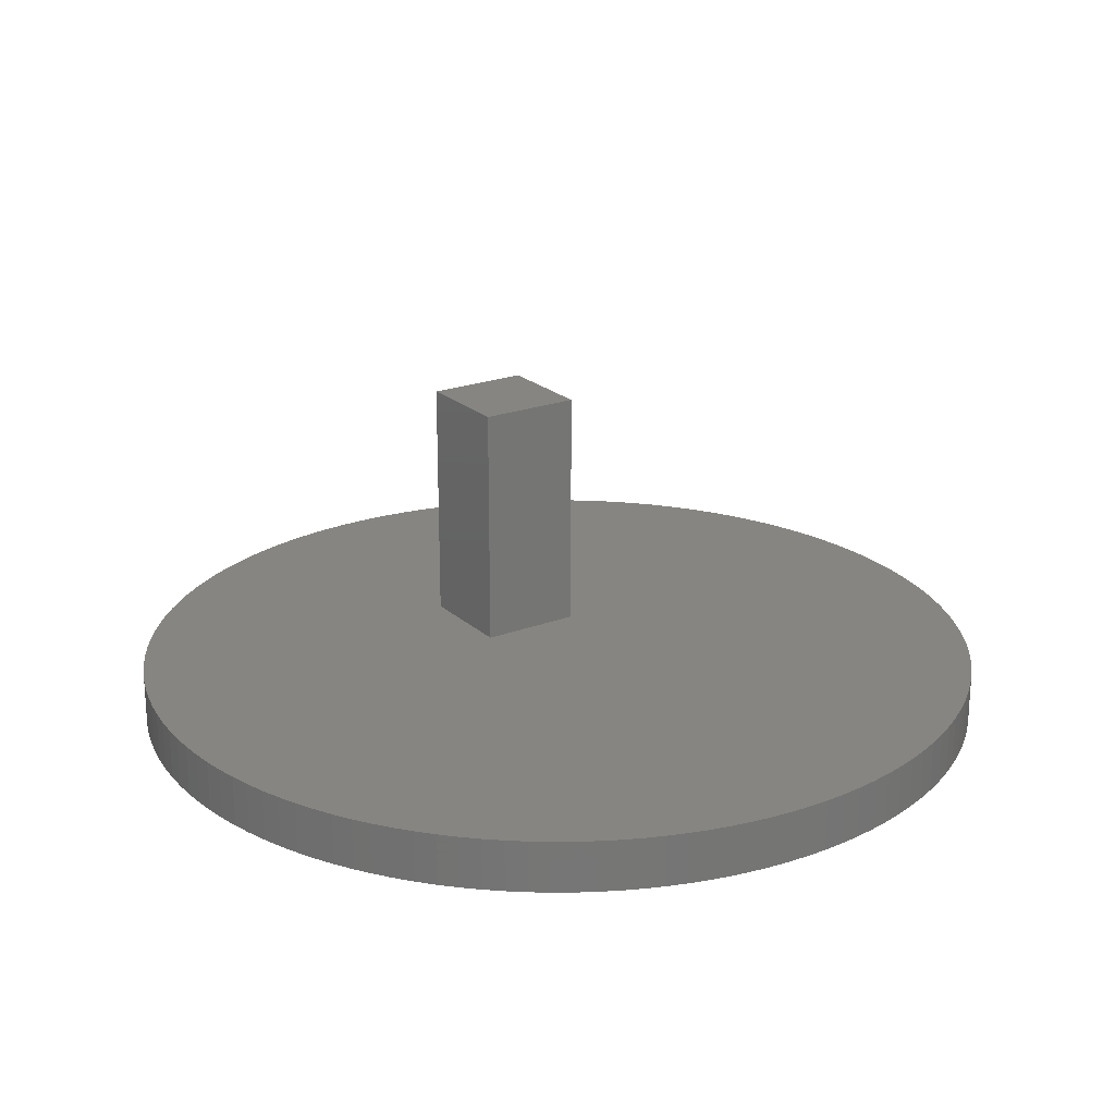
<metadata>
{"format":"stl","ext":"stl","renderer":"f3d","projection":"perspective","resolution":1024,"background":"white","views":[{"elev":21.9,"azim":-123.6,"up":"+Z"}]}
</metadata>
<code>
# stl→obj: 462 verts, 940 faces
v 15 -5 5
v 15 -5 29
v 6.724 -5 5
v 5 -5 29
v 5 -5 5
v 5 3.276 5
v 5 5 29
v 5 5 5
v 15 5 5
v 15 5 29
v 15 -3.276 5
v 13.28 5 5
v 14.44 -5 5
v 14.2 5 5
v 13.36 -5 5
v 13.36 5 5
v 12.29 5 5
v 12.53 -5 5
v 11.44 -5 5
v 11.44 5 5
v 10.35 5 5
v 10.59 -5 5
v 9.486 -5 5
v 9.486 5 5
v 8.385 5 5
v 8.625 -5 5
v 7.514 -5 5
v 7.514 5 5
v 6.402 5 5
v 6.642 -5 5
v 5.524 -5 5
v 5.524 5 5
v 41.95 2.014 5
v 41.95 -2.014 5
v 42 0 5
v 41.81 4.023 5
v 41.81 -4.023 5
v 41.57 6.023 5
v 41.57 -6.023 5
v 41.23 8.008 5
v 41.23 -8.008 5
v 40.8 9.976 5
v 40.8 -9.976 5
v 40.27 11.92 5
v 40.27 -11.92 5
v 39.65 13.84 5
v 39.65 -13.84 5
v 38.95 15.72 5
v 38.95 -15.72 5
v 38.15 17.57 5
v 38.15 -17.57 5
v 37.26 19.38 5
v 37.26 -19.38 5
v 36.29 21.15 5
v 36.29 -21.15 5
v 35.23 22.86 5
v 35.23 -22.86 5
v 34.1 24.52 5
v 34.1 -24.52 5
v 32.88 -26.13 5
v 32.88 26.13 5
v 31.59 27.68 5
v 31.59 -27.68 5
v 30.23 -29.16 5
v 30.23 29.16 5
v 28.8 30.58 5
v 28.8 -30.58 5
v 27.3 31.92 5
v 27.3 -31.92 5
v 25.73 33.19 5
v 25.73 -33.19 5
v 24.11 34.39 5
v 24.11 -34.39 5
v 22.44 -35.5 5
v 22.44 35.5 5
v 20.71 36.54 5
v 20.71 -36.54 5
v 18.93 37.49 5
v 18.93 -37.49 5
v 17.11 38.36 5
v 17.11 -38.36 5
v 15.25 -39.13 5
v 15.25 39.13 5
v 15 -28.5 5
v 15 39.22 5
v 15 -39.22 5
v 13.36 -39.82 5
v 11.44 -40.41 5
v 9.486 -40.91 5
v 7.514 -41.32 5
v 5.524 -41.64 5
v 4.645 -5 5
v 3.521 -5 5
v 3.521 -41.85 5
v 2.397 -5 5
v 1.511 -41.97 5
v 1.511 -5 5
v 0.6237 -5 5
v -0.5036 -5 5
v -0.5036 -42 5
v -1.391 -5 5
v -2.517 -5 5
v -2.517 -41.92 5
v -3.402 -5 5
v -4.524 -5 5
v -4.524 -41.76 5
v -5.645 -5 5
v -6.521 -41.49 5
v -6.521 -5 5
v -7.396 -5 5
v -8.502 -5 5
v -8.502 -41.13 5
v -9.369 -5 5
v -10.46 -5 5
v -10.46 -40.68 5
v -11.32 -5 5
v -12.4 -5 5
v -12.4 -40.13 5
v -13.25 -5 5
v -14.31 -5 5
v -14.31 -39.49 5
v -15.14 -5 5
v -16.19 -5 5
v -16.19 -38.75 5
v -17.24 -5 5
v -18.03 -37.93 5
v -18.03 -5 5
v -18.82 -5 5
v -19.83 -5 5
v -19.83 -37.03 5
v -20.59 -5 5
v -21.58 -5 5
v -21.58 -36.03 5
v -22.32 -5 5
v -23.28 -5 5
v -23.28 -34.96 5
v -24 -5 5
v -24.93 -5 5
v -24.93 -33.8 5
v -25.86 -5 5
v -26.52 -32.57 5
v -26.52 -5 5
v -27.42 -5 5
v -28.05 -31.26 5
v -28.05 -5 5
v -28.68 -5 5
v -29.52 -5 5
v -29.52 -29.88 5
v -30.12 -5 5
v -30.92 -5 5
v -30.92 -28.43 5
v -31.48 -5 5
v -32.25 -5 5
v -32.25 -26.91 5
v -32.77 -5 5
v -33.5 -5 5
v -33.5 -25.33 5
v -33.99 -5 5
v -34.67 -5 5
v -34.67 -23.7 5
v -35.12 -5 5
v -35.77 -5 5
v -35.77 -22.01 5
v -36.18 -5 5
v -36.79 -5 5
v -36.79 -20.27 5
v -37.15 -5 5
v -37.71 -5 5
v -37.71 -18.48 5
v -38.04 -5 5
v -38.56 -5 5
v -38.56 -16.65 5
v -38.84 -5 5
v -39.31 -5 5
v -39.31 -14.78 5
v -39.55 -5 5
v -39.98 -5 5
v -39.98 -12.88 5
v -40.16 -5 5
v -40.55 -5 5
v -40.55 -10.95 5
v -40.69 -5 5
v -41.03 -5 5
v -41.03 -8.995 5
v -41.12 -5 5
v -41.41 -5 5
v -41.41 -7.018 5
v -41.46 -5 5
v -41.7 -5 5
v -41.7 -5.024 5
v 5 41.69 5
v 3.521 41.85 5
v 1.511 41.97 5
v -0.5036 42 5
v -2.517 41.92 5
v -4.524 41.76 5
v -6.521 41.49 5
v -8.502 41.13 5
v -10.46 40.68 5
v -12.4 40.13 5
v -14.31 39.49 5
v -16.19 38.75 5
v -18.03 37.93 5
v -19.83 37.03 5
v -21.58 36.03 5
v -23.28 34.96 5
v -24.93 33.8 5
v -26.52 32.57 5
v -28.05 31.26 5
v -29.52 29.88 5
v -30.92 28.43 5
v -32.25 26.91 5
v -33.5 25.33 5
v -34.67 23.7 5
v -35.77 22.01 5
v -36.79 20.27 5
v -37.71 18.48 5
v -38.56 16.65 5
v -39.31 14.78 5
v -39.98 12.88 5
v -40.55 10.95 5
v -41.03 8.995 5
v -41.41 7.018 5
v -41.7 5.024 5
v -41.89 3.019 5
v -41.89 -3.019 5
v -41.99 1.007 5
v -41.99 -1.007 5
v 13.36 39.82 5
v 11.44 40.41 5
v 9.486 40.91 5
v 7.514 41.32 5
v 5.524 41.64 5
v 42 0 0
v 41.95 -2.014 0
v 41.95 2.014 0
v 41.81 4.023 0
v 41.81 -4.023 0
v 41.57 6.023 0
v 41.57 -6.023 0
v 41.23 8.008 0
v 41.23 -8.008 0
v 40.8 9.976 0
v 40.8 -9.976 0
v 40.27 11.92 0
v 40.27 -11.92 0
v 39.65 13.84 0
v 39.65 -13.84 0
v 38.95 15.72 0
v 38.95 -15.72 0
v 38.15 17.57 0
v 38.15 -17.57 0
v 37.26 19.38 0
v 37.26 -19.38 0
v 36.29 21.15 0
v 36.29 -21.15 0
v 35.23 22.86 0
v 35.23 -22.86 0
v 34.1 24.52 0
v 34.1 -24.52 0
v 32.88 -26.13 0
v 32.88 26.13 0
v 31.59 27.68 0
v 31.59 -27.68 0
v 30.23 -29.16 0
v 30.23 29.16 0
v 28.8 30.58 0
v 28.8 -30.58 0
v 27.3 31.92 0
v 27.3 -31.92 0
v 25.73 33.19 0
v 25.73 -33.19 0
v 24.11 34.39 0
v 24.11 -34.39 0
v 22.44 -35.5 0
v 22.44 35.5 0
v 20.71 36.54 0
v 20.71 -36.54 0
v 18.93 37.49 0
v 18.93 -37.49 0
v 17.11 38.36 0
v 17.11 -38.36 0
v 15.25 -39.13 0
v 15.25 39.13 0
v 15 -28.5 0
v 15 39.22 0
v 15 -39.22 0
v 14.44 -5 0
v 15 -5 0
v 13.36 -39.82 0
v 13.36 -5 0
v 12.53 -5 0
v 11.44 -5 0
v 11.44 -40.41 0
v 10.59 -5 0
v 9.486 -5 0
v 9.486 -40.91 0
v 8.625 -5 0
v 7.514 -5 0
v 7.514 -41.32 0
v 6.642 -5 0
v 5.524 -5 0
v 5.524 -41.64 0
v 4.645 -5 0
v 3.521 -5 0
v 3.521 -41.85 0
v 2.397 -5 0
v 1.511 -41.97 0
v 1.511 -5 0
v 0.6237 -5 0
v -0.5036 -5 0
v -0.5036 -42 0
v -1.391 -5 0
v -2.517 -5 0
v -2.517 -41.92 0
v -3.402 -5 0
v -4.524 -5 0
v -4.524 -41.76 0
v -5.645 -5 0
v -6.521 -41.49 0
v -6.521 -5 0
v -7.396 -5 0
v -8.502 -5 0
v -8.502 -41.13 0
v -9.369 -5 0
v -10.46 -5 0
v -10.46 -40.68 0
v -11.32 -5 0
v -12.4 -5 0
v -12.4 -40.13 0
v -13.25 -5 0
v -14.31 -5 0
v -14.31 -39.49 0
v -15.14 -5 0
v -16.19 -5 0
v -16.19 -38.75 0
v -17.24 -5 0
v -18.03 -37.93 0
v -18.03 -5 0
v -18.82 -5 0
v -19.83 -5 0
v -19.83 -37.03 0
v -20.59 -5 0
v -21.58 -5 0
v -21.58 -36.03 0
v -22.32 -5 0
v -23.28 -5 0
v -23.28 -34.96 0
v -24 -5 0
v -24.93 -5 0
v -24.93 -33.8 0
v -25.86 -5 0
v -26.52 -32.57 0
v -26.52 -5 0
v -27.42 -5 0
v -28.05 -31.26 0
v -28.05 -5 0
v -28.68 -5 0
v -29.52 -5 0
v -29.52 -29.88 0
v -30.12 -5 0
v -30.92 -5 0
v -30.92 -28.43 0
v -31.48 -5 0
v -32.25 -5 0
v -32.25 -26.91 0
v -32.77 -5 0
v -33.5 -5 0
v -33.5 -25.33 0
v -33.99 -5 0
v -34.67 -5 0
v -34.67 -23.7 0
v -35.12 -5 0
v -35.77 -5 0
v -35.77 -22.01 0
v -36.18 -5 0
v -36.79 -5 0
v -36.79 -20.27 0
v -37.15 -5 0
v -37.71 -5 0
v -37.71 -18.48 0
v -38.04 -5 0
v -38.56 -5 0
v -38.56 -16.65 0
v -38.84 -5 0
v -39.31 -5 0
v -39.31 -14.78 0
v -39.55 -5 0
v -39.98 -5 0
v -39.98 -12.88 0
v -40.16 -5 0
v -40.55 -5 0
v -40.55 -10.95 0
v -40.69 -5 0
v -41.03 -5 0
v -41.03 -8.995 0
v -41.12 -5 0
v -41.41 -5 0
v -41.41 -7.018 0
v -41.46 -5 0
v -41.7 -5 0
v -41.7 -5.024 0
v 3.521 41.85 0
v 5 41.69 0
v 5 -5 0
v 1.511 41.97 0
v -0.5036 42 0
v -2.517 41.92 0
v -4.524 41.76 0
v -6.521 41.49 0
v -8.502 41.13 0
v -10.46 40.68 0
v -12.4 40.13 0
v -14.31 39.49 0
v -16.19 38.75 0
v -18.03 37.93 0
v -19.83 37.03 0
v -21.58 36.03 0
v -23.28 34.96 0
v -24.93 33.8 0
v -26.52 32.57 0
v -28.05 31.26 0
v -29.52 29.88 0
v -30.92 28.43 0
v -32.25 26.91 0
v -33.5 25.33 0
v -34.67 23.7 0
v -35.77 22.01 0
v -36.79 20.27 0
v -37.71 18.48 0
v -38.56 16.65 0
v -39.31 14.78 0
v -39.98 12.88 0
v -40.55 10.95 0
v -41.03 8.995 0
v -41.41 7.018 0
v -41.7 5.024 0
v -41.89 3.019 0
v -41.89 -3.019 0
v -41.99 1.007 0
v -41.99 -1.007 0
v 14.2 5 0
v 13.36 39.82 0
v 15 5 0
v 13.36 5 0
v 12.29 5 0
v 11.44 40.41 0
v 11.44 5 0
v 10.35 5 0
v 9.486 40.91 0
v 9.486 5 0
v 8.385 5 0
v 7.514 41.32 0
v 7.514 5 0
v 6.402 5 0
v 5.524 41.64 0
v 5.524 5 0
v 5 5 0
v 15 -39.22 4.327
v 5 41.69 1.308
v 15 39.22 0.6733
v -41.7 -5 4.94
f 1 2 3
f 3 2 4
f 3 4 5
f 5 4 6
f 6 4 7
f 6 7 8
f 9 10 11
f 11 10 2
f 11 2 1
f 8 7 12
f 12 7 10
f 12 10 9
f 7 2 10
f 2 7 4
f 13 14 9
f 13 9 1
f 14 13 15
f 14 15 16
f 17 16 15
f 17 15 18
f 17 18 19
f 17 19 20
f 21 20 19
f 21 19 22
f 21 22 23
f 21 23 24
f 25 24 23
f 25 23 26
f 25 26 27
f 25 27 28
f 29 28 27
f 29 27 30
f 29 30 31
f 29 31 32
f 32 31 5
f 32 5 8
f 33 34 35
f 36 34 33
f 36 37 34
f 38 37 36
f 38 39 37
f 40 39 38
f 40 41 39
f 42 41 40
f 42 43 41
f 44 43 42
f 44 45 43
f 46 45 44
f 46 47 45
f 48 47 46
f 48 49 47
f 50 49 48
f 50 51 49
f 52 51 50
f 52 53 51
f 54 53 52
f 54 55 53
f 56 55 54
f 56 57 55
f 58 57 56
f 58 59 57
f 58 60 59
f 61 60 58
f 62 60 61
f 62 63 60
f 62 64 63
f 65 64 62
f 66 64 65
f 66 67 64
f 68 67 66
f 68 69 67
f 70 69 68
f 70 71 69
f 72 71 70
f 72 73 71
f 72 74 73
f 75 74 72
f 76 74 75
f 76 77 74
f 78 77 76
f 78 79 77
f 80 79 78
f 80 81 79
f 80 82 81
f 83 82 80
f 84 82 83
f 84 83 85
f 86 82 84
f 1 13 84
f 86 84 13
f 86 13 15
f 86 15 87
f 15 18 87
f 87 18 19
f 87 19 88
f 19 22 88
f 88 22 23
f 88 23 89
f 23 26 89
f 89 26 27
f 89 27 90
f 27 30 90
f 90 30 31
f 90 31 91
f 31 92 91
f 91 92 93
f 91 93 94
f 94 93 95
f 94 95 96
f 95 97 96
f 97 98 96
f 96 98 99
f 96 99 100
f 99 101 100
f 100 101 102
f 100 102 103
f 102 104 103
f 103 104 105
f 103 105 106
f 106 105 107
f 106 107 108
f 107 109 108
f 109 110 108
f 108 110 111
f 108 111 112
f 111 113 112
f 112 113 114
f 112 114 115
f 114 116 115
f 115 116 117
f 115 117 118
f 117 119 118
f 118 119 120
f 118 120 121
f 120 122 121
f 121 122 123
f 121 123 124
f 124 123 125
f 124 125 126
f 125 127 126
f 127 128 126
f 126 128 129
f 126 129 130
f 129 131 130
f 130 131 132
f 130 132 133
f 132 134 133
f 133 134 135
f 133 135 136
f 135 137 136
f 136 137 138
f 136 138 139
f 139 138 140
f 139 140 141
f 140 142 141
f 141 142 143
f 141 143 144
f 143 145 144
f 145 146 144
f 144 146 147
f 144 147 148
f 147 149 148
f 148 149 150
f 148 150 151
f 150 152 151
f 151 152 153
f 151 153 154
f 153 155 154
f 154 155 156
f 154 156 157
f 156 158 157
f 157 158 159
f 157 159 160
f 159 161 160
f 160 161 162
f 160 162 163
f 162 164 163
f 163 164 165
f 163 165 166
f 165 167 166
f 166 167 168
f 166 168 169
f 168 170 169
f 169 170 171
f 169 171 172
f 171 173 172
f 172 173 174
f 172 174 175
f 174 176 175
f 175 176 177
f 175 177 178
f 177 179 178
f 178 179 180
f 178 180 181
f 180 182 181
f 181 182 183
f 181 183 184
f 183 185 184
f 184 185 186
f 184 186 187
f 186 188 187
f 187 188 189
f 187 189 190
f 189 189 190
f 189 190 189
f 191 192 92
f 191 92 5
f 192 93 92
f 192 95 93
f 192 193 97
f 192 97 95
f 193 194 98
f 193 98 97
f 194 99 98
f 194 195 101
f 194 101 99
f 195 102 101
f 195 196 104
f 195 104 102
f 196 105 104
f 196 107 105
f 196 197 109
f 196 109 107
f 197 198 110
f 197 110 109
f 198 111 110
f 198 199 113
f 198 113 111
f 199 114 113
f 199 200 116
f 199 116 114
f 200 117 116
f 200 201 119
f 200 119 117
f 201 120 119
f 201 202 122
f 201 122 120
f 202 123 122
f 202 125 123
f 202 203 127
f 202 127 125
f 203 204 128
f 203 128 127
f 204 129 128
f 204 205 131
f 204 131 129
f 205 132 131
f 205 206 134
f 205 134 132
f 206 135 134
f 206 207 137
f 206 137 135
f 207 138 137
f 207 140 138
f 207 208 142
f 207 142 140
f 208 143 142
f 208 209 145
f 208 145 143
f 209 210 146
f 209 146 145
f 210 147 146
f 210 211 149
f 210 149 147
f 211 150 149
f 211 212 152
f 211 152 150
f 212 153 152
f 212 213 155
f 212 155 153
f 213 156 155
f 213 214 158
f 213 158 156
f 214 159 158
f 214 215 161
f 214 161 159
f 215 162 161
f 215 216 164
f 215 164 162
f 216 165 164
f 216 217 167
f 216 167 165
f 217 168 167
f 217 218 170
f 217 170 168
f 218 171 170
f 218 219 173
f 218 173 171
f 219 174 173
f 219 220 176
f 219 176 174
f 220 177 176
f 220 221 179
f 220 179 177
f 221 180 179
f 221 222 182
f 221 182 180
f 222 183 182
f 222 223 185
f 222 185 183
f 223 186 185
f 223 224 188
f 223 188 186
f 224 189 188
f 224 225 189
f 224 189 189
f 189 225 226
f 189 226 189
f 227 226 225
f 226 227 228
f 9 85 229
f 9 229 14
f 14 229 16
f 16 229 230
f 16 230 17
f 17 230 20
f 20 230 231
f 20 231 21
f 21 231 24
f 24 231 232
f 24 232 25
f 25 232 28
f 28 232 233
f 28 233 29
f 29 233 32
f 191 8 32
f 191 32 233
f 9 14 13
f 9 13 1
f 14 16 15
f 14 15 13
f 16 17 18
f 16 18 15
f 17 20 19
f 17 19 18
f 20 21 22
f 20 22 19
f 21 24 23
f 21 23 22
f 24 25 26
f 24 26 23
f 25 28 27
f 25 27 26
f 28 29 30
f 28 30 27
f 29 32 31
f 29 31 30
f 8 5 31
f 8 31 32
f 234 235 236
f 236 235 237
f 235 238 237
f 237 238 239
f 238 240 239
f 239 240 241
f 240 242 241
f 241 242 243
f 242 244 243
f 243 244 245
f 244 246 245
f 245 246 247
f 246 248 247
f 247 248 249
f 248 250 249
f 249 250 251
f 250 252 251
f 251 252 253
f 252 254 253
f 253 254 255
f 254 256 255
f 255 256 257
f 256 258 257
f 257 258 259
f 258 260 259
f 260 261 259
f 259 261 262
f 262 261 263
f 261 264 263
f 264 265 263
f 263 265 266
f 266 265 267
f 265 268 267
f 267 268 269
f 268 270 269
f 269 270 271
f 270 272 271
f 271 272 273
f 272 274 273
f 274 275 273
f 273 275 276
f 276 275 277
f 275 278 277
f 277 278 279
f 278 280 279
f 279 280 281
f 280 282 281
f 282 283 281
f 281 283 284
f 283 285 286
f 283 286 284
f 287 285 283
f 288 289 285
f 290 291 288
f 290 288 285
f 290 285 287
f 292 291 290
f 293 292 290
f 293 290 294
f 295 293 294
f 296 295 294
f 296 294 297
f 298 296 297
f 299 298 297
f 299 297 300
f 301 299 300
f 302 301 300
f 302 300 303
f 304 302 303
f 305 304 303
f 305 303 306
f 307 305 306
f 307 306 308
f 309 307 308
f 310 309 308
f 311 310 308
f 311 308 312
f 313 311 312
f 314 313 312
f 314 312 315
f 316 314 315
f 317 316 315
f 317 315 318
f 319 317 318
f 319 318 320
f 321 319 320
f 322 321 320
f 323 322 320
f 323 320 324
f 325 323 324
f 326 325 324
f 326 324 327
f 328 326 327
f 329 328 327
f 329 327 330
f 331 329 330
f 332 331 330
f 332 330 333
f 334 332 333
f 335 334 333
f 335 333 336
f 337 335 336
f 337 336 338
f 339 337 338
f 340 339 338
f 341 340 338
f 341 338 342
f 343 341 342
f 344 343 342
f 344 342 345
f 346 344 345
f 347 346 345
f 347 345 348
f 349 347 348
f 350 349 348
f 350 348 351
f 352 350 351
f 352 351 353
f 354 352 353
f 355 354 353
f 355 353 356
f 357 355 356
f 358 357 356
f 359 358 356
f 359 356 360
f 361 359 360
f 362 361 360
f 362 360 363
f 364 362 363
f 365 364 363
f 365 363 366
f 367 365 366
f 368 367 366
f 368 366 369
f 370 368 369
f 371 370 369
f 371 369 372
f 373 371 372
f 374 373 372
f 374 372 375
f 376 374 375
f 377 376 375
f 377 375 378
f 379 377 378
f 380 379 378
f 380 378 381
f 382 380 381
f 383 382 381
f 383 381 384
f 385 383 384
f 386 385 384
f 386 384 387
f 388 386 387
f 389 388 387
f 389 387 390
f 391 389 390
f 392 391 390
f 392 390 393
f 394 392 393
f 395 394 393
f 395 393 396
f 397 395 396
f 398 397 396
f 398 396 399
f 400 398 399
f 401 400 399
f 401 399 402
f 401 401 402
f 401 402 401
f 403 404 405
f 403 405 304
f 403 304 305
f 403 305 307
f 406 403 307
f 406 307 309
f 407 406 309
f 407 309 310
f 407 310 311
f 408 407 311
f 408 311 313
f 408 313 314
f 409 408 314
f 409 314 316
f 409 316 317
f 409 317 319
f 410 409 319
f 410 319 321
f 411 410 321
f 411 321 322
f 411 322 323
f 412 411 323
f 412 323 325
f 412 325 326
f 413 412 326
f 413 326 328
f 413 328 329
f 414 413 329
f 414 329 331
f 414 331 332
f 415 414 332
f 415 332 334
f 415 334 335
f 415 335 337
f 416 415 337
f 416 337 339
f 417 416 339
f 417 339 340
f 417 340 341
f 418 417 341
f 418 341 343
f 418 343 344
f 419 418 344
f 419 344 346
f 419 346 347
f 420 419 347
f 420 347 349
f 420 349 350
f 420 350 352
f 421 420 352
f 421 352 354
f 421 354 355
f 422 421 355
f 422 355 357
f 423 422 357
f 423 357 358
f 423 358 359
f 424 423 359
f 424 359 361
f 424 361 362
f 425 424 362
f 425 362 364
f 425 364 365
f 426 425 365
f 426 365 367
f 426 367 368
f 427 426 368
f 427 368 370
f 427 370 371
f 428 427 371
f 428 371 373
f 428 373 374
f 429 428 374
f 429 374 376
f 429 376 377
f 430 429 377
f 430 377 379
f 430 379 380
f 431 430 380
f 431 380 382
f 431 382 383
f 432 431 383
f 432 383 385
f 432 385 386
f 433 432 386
f 433 386 388
f 433 388 389
f 434 433 389
f 434 389 391
f 434 391 392
f 435 434 392
f 435 392 394
f 435 394 395
f 436 435 395
f 436 395 397
f 436 397 398
f 437 436 398
f 437 398 400
f 437 400 401
f 438 437 401
f 438 401 401
f 401 401 439
f 401 439 438
f 438 439 440
f 441 440 439
f 442 443 286
f 442 286 444
f 445 443 442
f 446 447 443
f 446 443 445
f 448 447 446
f 449 450 447
f 449 447 448
f 451 450 449
f 452 453 450
f 452 450 451
f 454 453 452
f 455 456 453
f 455 453 454
f 457 456 455
f 456 457 458
f 456 458 404
f 442 444 289
f 442 289 288
f 445 442 288
f 445 288 291
f 446 445 291
f 446 291 292
f 448 446 292
f 448 292 293
f 449 448 293
f 449 293 295
f 451 449 295
f 451 295 296
f 452 451 296
f 452 296 298
f 454 452 298
f 454 298 299
f 455 454 299
f 455 299 301
f 457 455 301
f 457 301 302
f 457 302 405
f 457 405 458
f 275 74 278
f 278 74 77
f 254 53 256
f 256 53 55
f 356 144 360
f 360 144 148
f 234 35 235
f 235 35 34
f 261 60 264
f 264 60 63
f 416 203 415
f 415 203 202
f 324 112 327
f 327 112 115
f 333 121 336
f 336 121 124
f 435 222 434
f 434 222 221
f 240 39 242
f 242 39 41
f 244 43 246
f 246 43 45
f 308 96 312
f 312 96 100
f 441 228 440
f 440 228 227
f 429 216 428
f 428 216 215
f 270 69 272
f 272 69 71
f 294 88 297
f 297 88 89
f 82 459 287
f 82 287 283
f 459 82 86
f 459 290 287
f 459 86 87
f 459 87 290
f 338 126 342
f 342 126 130
f 320 108 324
f 324 108 112
f 192 460 404
f 192 404 403
f 460 192 191
f 460 456 404
f 460 191 233
f 460 233 456
f 427 214 426
f 426 214 213
f 276 75 273
f 273 75 72
f 363 151 366
f 366 151 154
f 423 210 422
f 422 210 209
f 273 72 271
f 271 72 70
f 420 207 419
f 419 207 206
f 450 231 447
f 447 231 230
f 425 212 424
f 424 212 211
f 413 200 412
f 412 200 199
f 249 48 247
f 247 48 46
f 387 175 390
f 390 175 178
f 393 181 396
f 396 181 184
f 418 205 417
f 417 205 204
f 410 197 409
f 409 197 196
f 279 78 277
f 277 78 76
f 437 224 436
f 436 224 223
f 436 223 435
f 435 223 222
f 422 209 421
f 421 209 208
f 407 194 406
f 406 194 193
f 353 141 356
f 356 141 144
f 384 172 387
f 387 172 175
f 461 284 286
f 461 85 83
f 461 83 284
f 229 461 286
f 229 286 443
f 461 229 85
f 390 178 393
f 393 178 181
f 411 198 410
f 410 198 197
f 245 44 243
f 243 44 42
f 421 208 420
f 420 208 207
f 431 218 430
f 430 218 217
f 281 80 279
f 279 80 78
f 414 201 413
f 413 201 200
f 243 42 241
f 241 42 40
f 432 219 431
f 431 219 218
f 237 36 236
f 236 36 33
f 253 52 251
f 251 52 50
f 419 206 418
f 418 206 205
f 263 62 262
f 262 62 61
f 251 50 249
f 249 50 48
f 269 68 267
f 267 68 66
f 262 61 259
f 259 61 58
f 426 213 425
f 425 213 212
f 412 199 411
f 411 199 198
f 409 196 408
f 408 196 195
f 415 202 414
f 414 202 201
f 447 230 443
f 443 230 229
f 277 76 276
f 276 76 75
f 280 79 282
f 282 79 81
f 256 55 258
f 258 55 57
f 348 136 351
f 351 136 139
f 272 71 274
f 274 71 73
f 250 49 252
f 252 49 51
f 351 139 353
f 353 139 141
f 315 103 318
f 318 103 106
f 336 124 338
f 338 124 126
f 399 187 402
f 402 187 190
f 274 73 275
f 275 73 74
f 303 91 306
f 306 91 94
f 440 227 438
f 438 227 225
f 428 215 427
f 427 215 214
f 235 34 238
f 238 34 37
f 242 41 244
f 244 41 43
f 282 81 283
f 283 81 82
f 439 226 441
f 441 226 228
f 297 89 300
f 300 89 90
f 306 94 308
f 308 94 96
f 360 148 363
f 363 148 151
f 258 57 260
f 260 57 59
f 268 67 270
f 270 67 69
f 372 160 375
f 375 160 163
f 434 221 433
f 433 221 220
f 342 130 345
f 345 130 133
f 417 204 416
f 416 204 203
f 278 77 280
f 280 77 79
f 330 118 333
f 333 118 121
f 246 45 248
f 248 45 47
f 366 154 369
f 369 154 157
f 264 63 265
f 265 63 64
f 265 64 268
f 268 64 67
f 369 157 372
f 372 157 160
f 300 90 303
f 303 90 91
f 248 47 250
f 250 47 49
f 190 462 401
f 190 401 402
f 462 190 189
f 462 439 401
f 462 189 226
f 462 226 439
f 312 100 315
f 315 100 103
f 345 133 348
f 348 133 136
f 375 163 378
f 378 163 166
f 266 65 263
f 263 65 62
f 257 56 255
f 255 56 54
f 255 54 253
f 253 54 52
f 433 220 432
f 432 220 219
f 408 195 407
f 407 195 194
f 406 193 403
f 403 193 192
f 284 83 281
f 281 83 80
f 241 40 239
f 239 40 38
f 438 225 437
f 437 225 224
f 396 184 399
f 399 184 187
f 239 38 237
f 237 38 36
f 236 33 234
f 234 33 35
f 453 232 450
f 450 232 231
f 381 169 384
f 384 169 172
f 267 66 266
f 266 66 65
f 259 58 257
f 257 58 56
f 247 46 245
f 245 46 44
f 424 211 423
f 423 211 210
f 271 70 269
f 269 70 68
f 456 233 453
f 453 233 232
f 430 217 429
f 429 217 216
f 378 166 381
f 381 166 169
f 290 87 294
f 294 87 88
f 318 106 320
f 320 106 108
f 327 115 330
f 330 115 118
f 238 37 240
f 240 37 39
f 252 51 254
f 254 51 53
f 260 59 261
f 261 59 60

</code>
